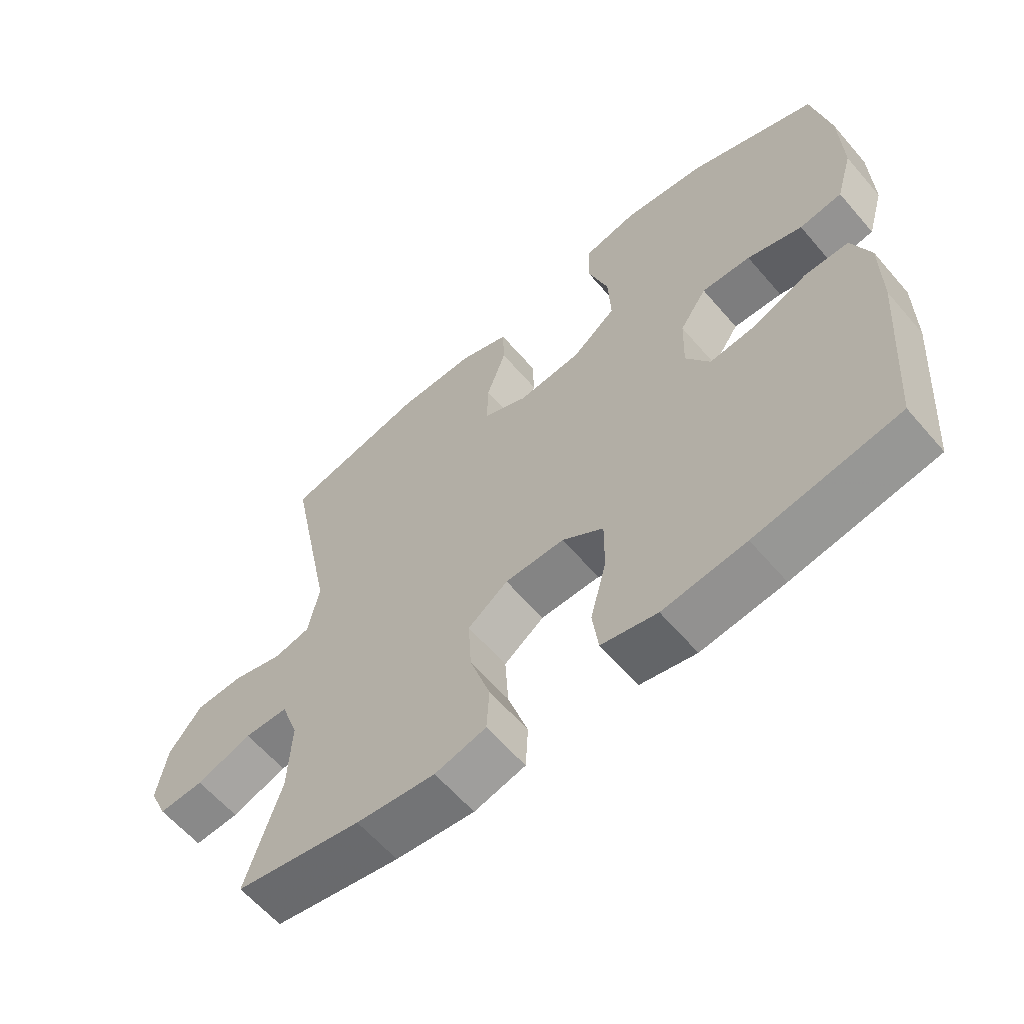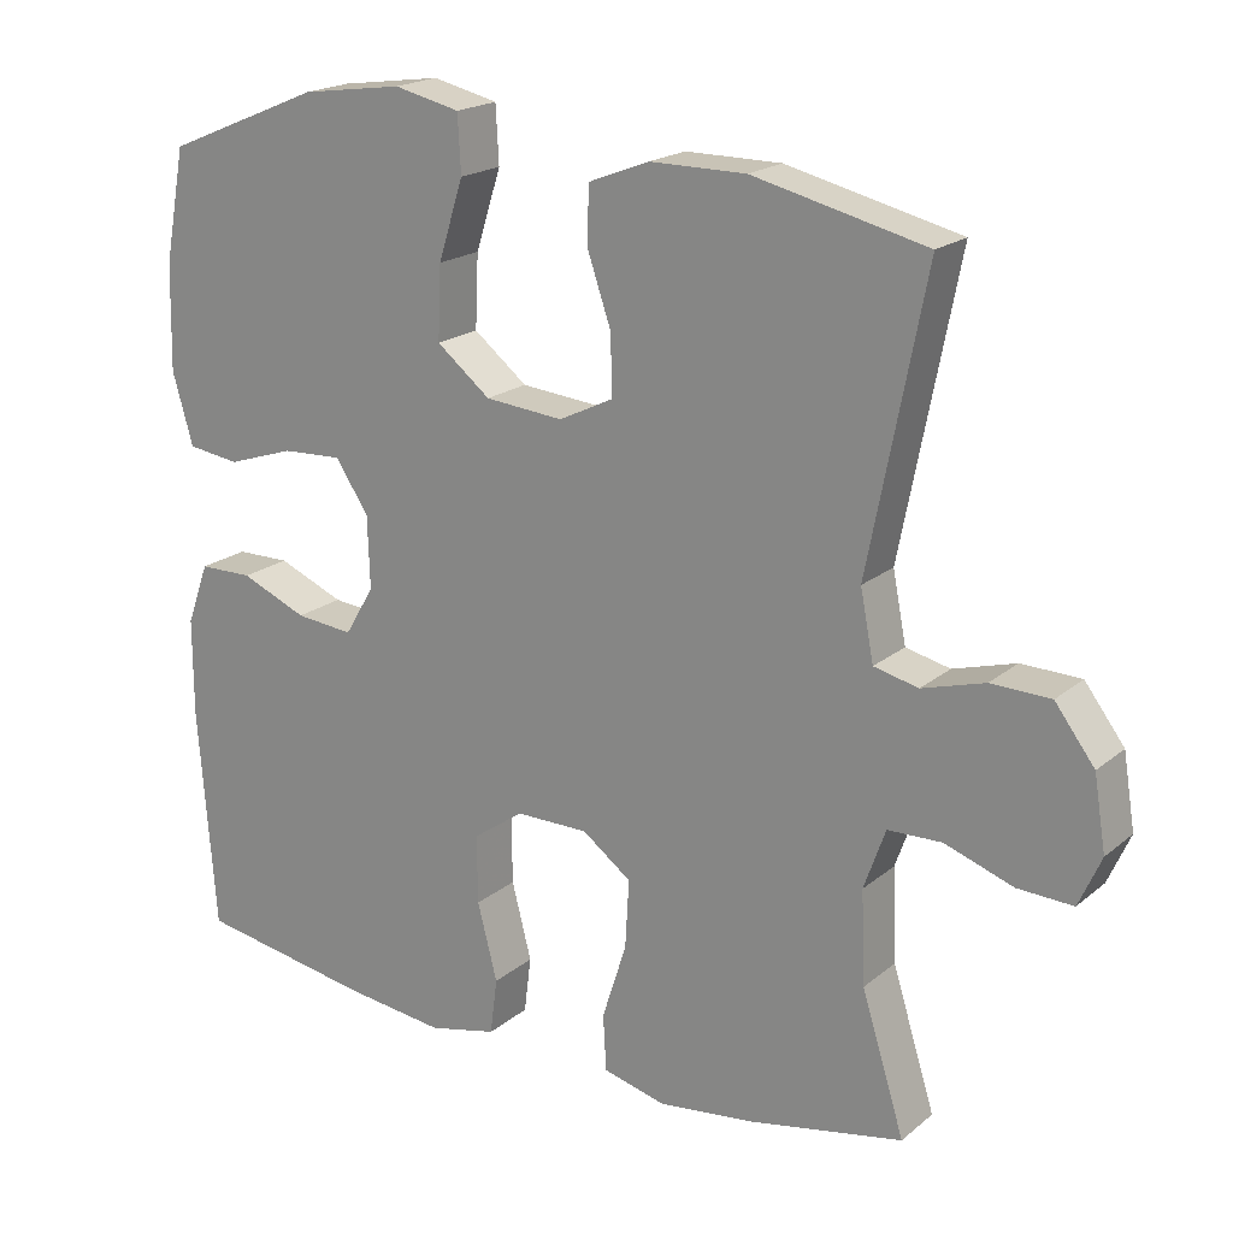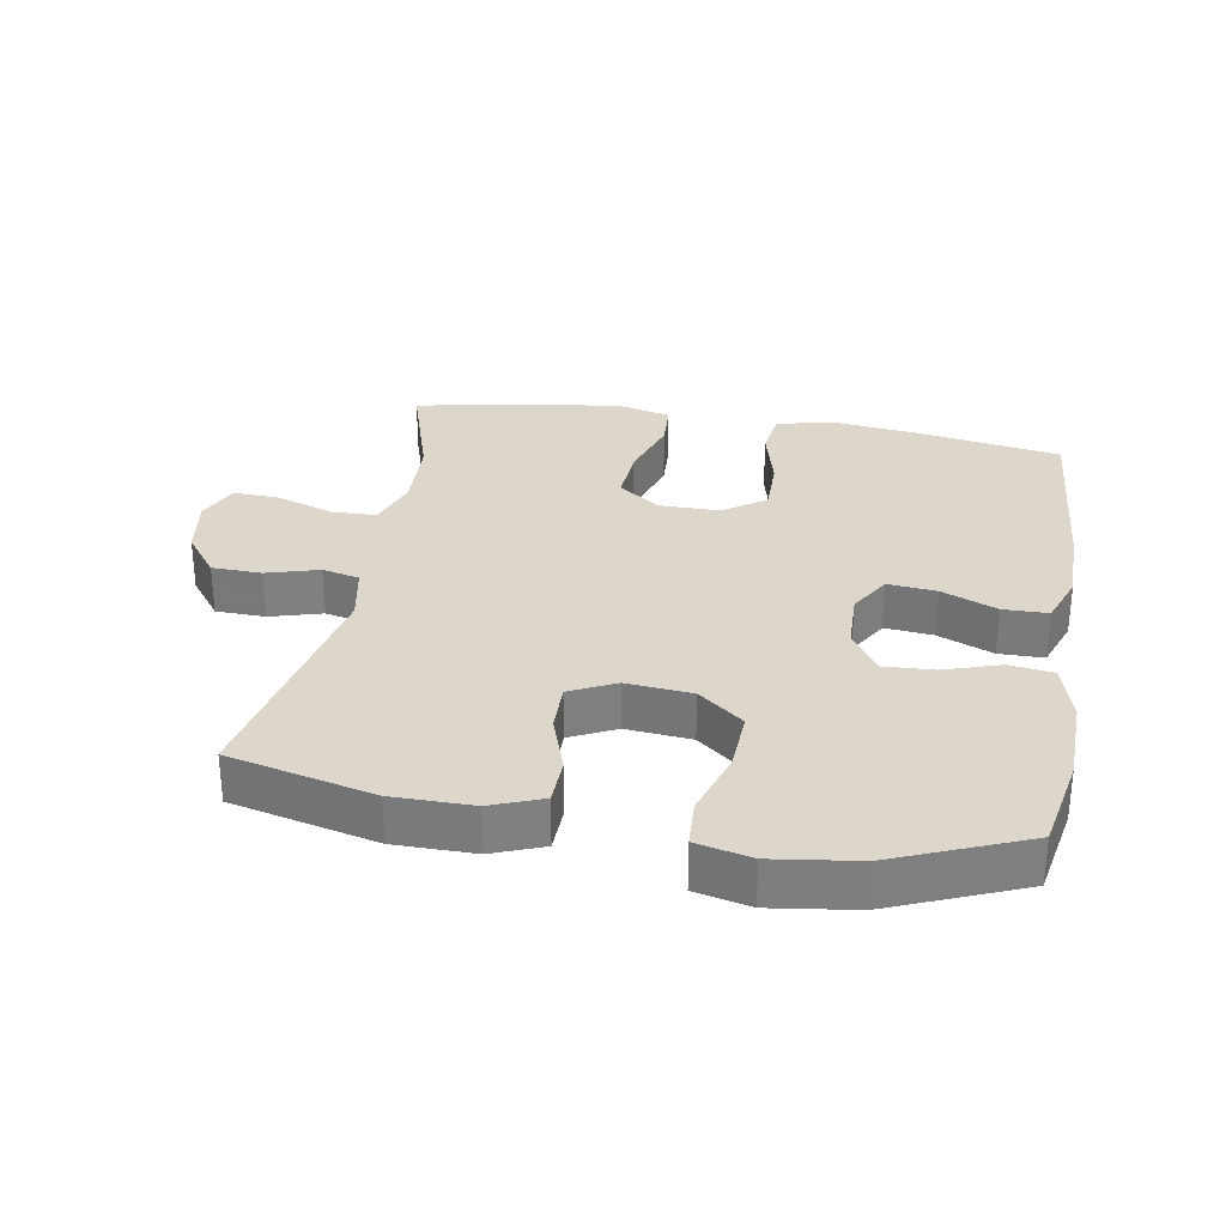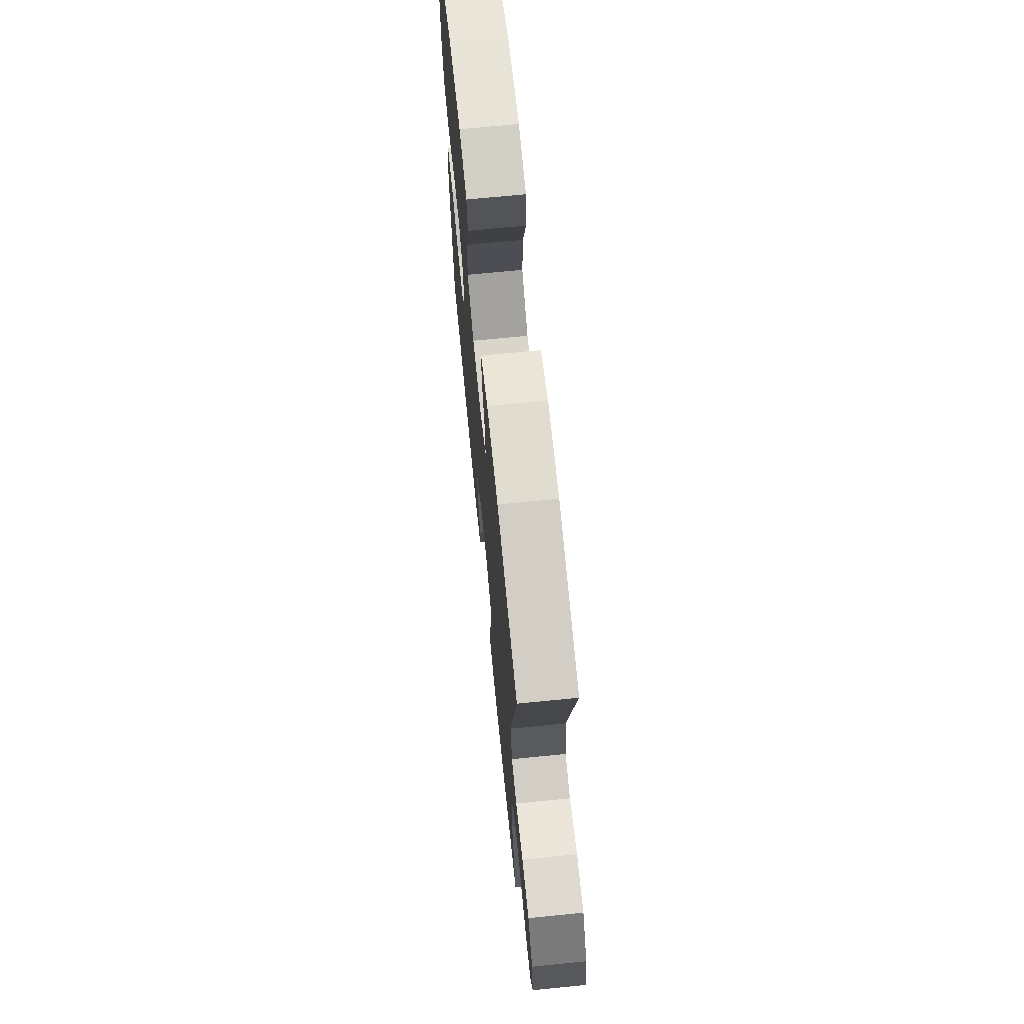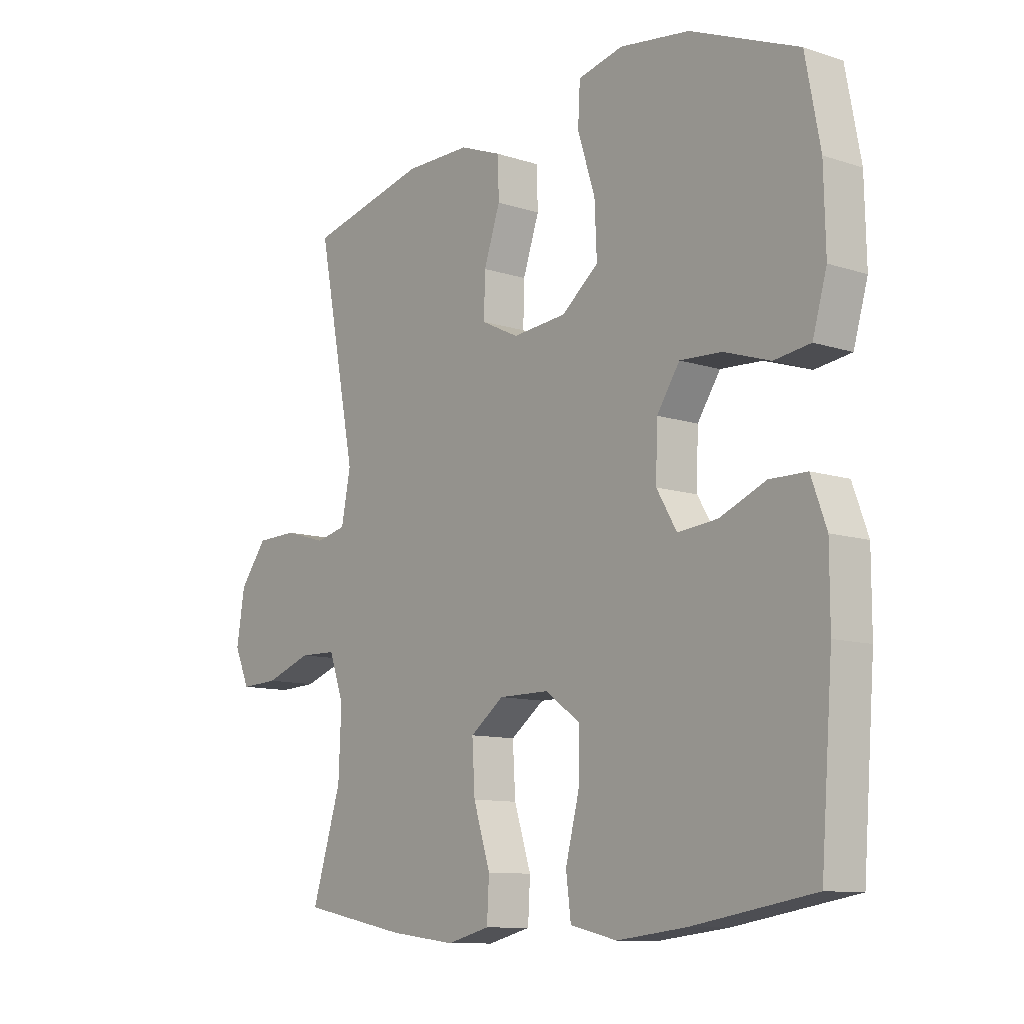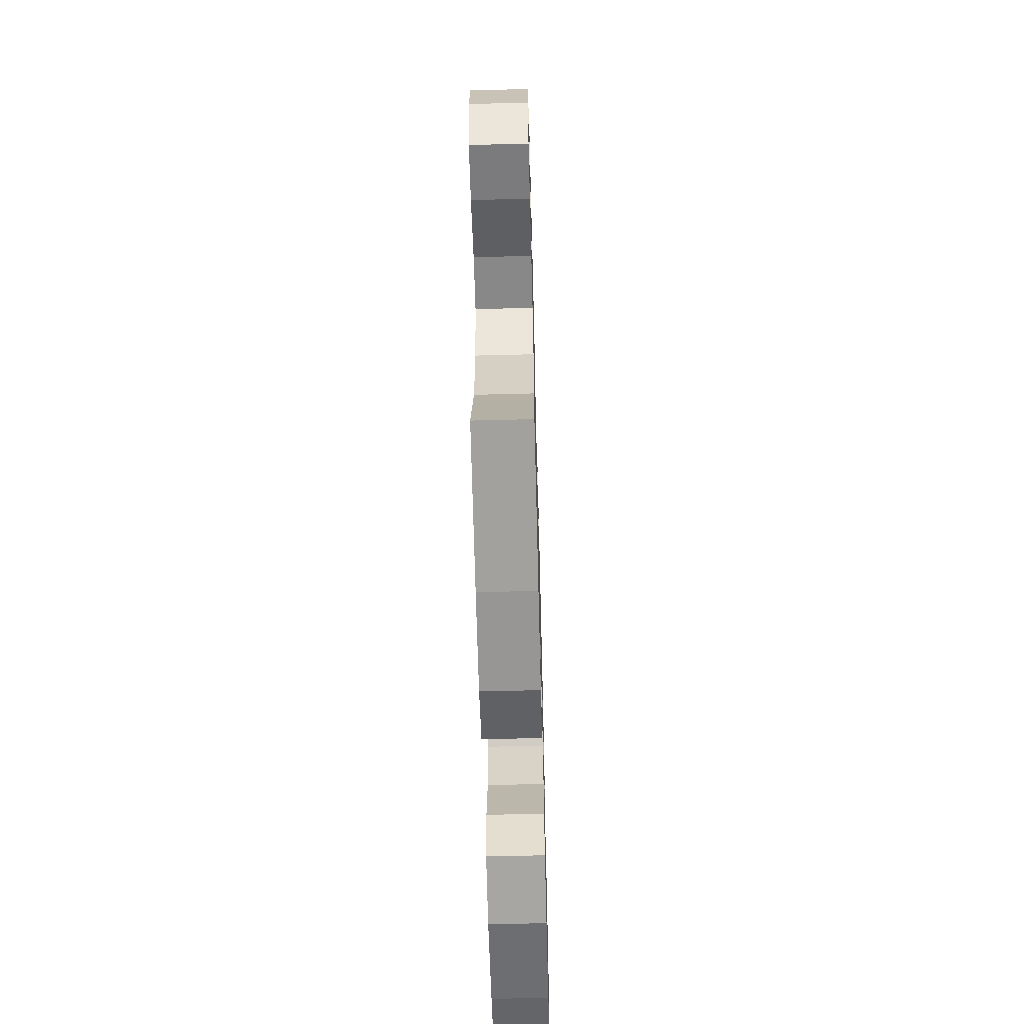
<metadata>
{"format":"obj","ext":"obj","renderer":"f3d","projection":"perspective","resolution":1024,"background":"white","views":[{"elev":-61.4,"azim":40.6,"up":"+Z"},{"elev":19.5,"azim":-145.8,"up":"+Z"},{"elev":30.4,"azim":9.9,"up":"+Y"},{"elev":69.5,"azim":-95.7,"up":"+Z"},{"elev":-10.6,"azim":50.8,"up":"+Z"},{"elev":-61.0,"azim":-88.5,"up":"+Z"}]}
</metadata>
<code>
v 0.5 0.07 0.5
v 0.527 0.07 0.357
v 0.53 0.07 0.224
v 0.504 0.07 0.134
v 0.438 0.07 0.125
v 0.353 0.07 0.153
v 0.277 0.07 0.157
v 0.235 0.07 0.094
v 0.232 0.07 0.003
v 0.269 0.07 -0.059
v 0.342 0.07 -0.052
v 0.426 0.07 -0.017
v 0.494 0.07 -0.018
v 0.522 0.07 -0.095
v 0.522 0.07 -0.217
v 0.5 0.07 -0.5
v 0.279 0.07 -0.537
v 0.151 0.07 -0.552
v 0.065 0.07 -0.532
v 0.056 0.07 -0.461
v 0.081 0.07 -0.364
v 0.082 0.07 -0.278
v 0.018 0.07 -0.233
v -0.074 0.07 -0.233
v -0.136 0.07 -0.279
v -0.131 0.07 -0.365
v -0.1 0.07 -0.462
v -0.104 0.07 -0.533
v -0.183 0.07 -0.553
v -0.305 0.07 -0.538
v -0.5 0.07 -0.5
v -0.446 0.07 -0.327
v -0.441 0.07 -0.21
v -0.468 0.07 -0.134
v -0.536 0.07 -0.132
v -0.622 0.07 -0.162
v -0.692 0.07 -0.165
v -0.72 0.07 -0.102
v -0.705 0.07 -0.01
v -0.655 0.07 0.056
v -0.58 0.07 0.058
v -0.501 0.07 0.035
v -0.445 0.07 0.048
v -0.428 0.07 0.135
v -0.5 0.07 0.5
v -0.281 0.07 0.552
v -0.16 0.07 0.552
v -0.083 0.07 0.522
v -0.081 0.07 0.451
v -0.111 0.07 0.363
v -0.113 0.07 0.288
v -0.044 0.07 0.254
v 0.055 0.07 0.263
v 0.123 0.07 0.317
v 0.119 0.07 0.409
v 0.087 0.07 0.509
v 0.091 0.07 0.581
v 0.174 0.07 0.6
v 0.302 0.07 0.582
v 0.5 0 0.5
v 0.527 0 0.357
v 0.53 0 0.224
v 0.504 0 0.134
v 0.438 0 0.125
v 0.353 0 0.153
v 0.277 0 0.157
v 0.235 0 0.094
v 0.232 0 0.003
v 0.269 0 -0.059
v 0.342 0 -0.052
v 0.426 0 -0.017
v 0.494 0 -0.018
v 0.522 0 -0.095
v 0.522 0 -0.217
v 0.5 0 -0.5
v 0.279 0 -0.537
v 0.151 0 -0.552
v 0.065 0 -0.532
v 0.056 0 -0.461
v 0.081 0 -0.364
v 0.082 0 -0.278
v 0.018 0 -0.233
v -0.074 0 -0.233
v -0.136 0 -0.279
v -0.131 0 -0.365
v -0.1 0 -0.462
v -0.104 0 -0.533
v -0.183 0 -0.553
v -0.305 0 -0.538
v -0.5 0 -0.5
v -0.446 0 -0.327
v -0.441 0 -0.21
v -0.468 0 -0.134
v -0.536 0 -0.132
v -0.622 0 -0.162
v -0.692 0 -0.165
v -0.72 0 -0.102
v -0.705 0 -0.01
v -0.655 0 0.056
v -0.58 0 0.058
v -0.501 0 0.035
v -0.445 0 0.048
v -0.428 0 0.135
v -0.5 0 0.5
v -0.281 0 0.552
v -0.16 0 0.552
v -0.083 0 0.522
v -0.081 0 0.451
v -0.111 0 0.363
v -0.113 0 0.288
v -0.044 0 0.254
v 0.055 0 0.263
v 0.123 0 0.317
v 0.119 0 0.409
v 0.087 0 0.509
v 0.091 0 0.581
v 0.174 0 0.6
v 0.302 0 0.582
f 55 56 57 58
f 54 55 58 59
f 47 48 49 50
f 47 50 51
f 44 45 46 47
f 43 44 47 51
f 39 40 41 42
f 37 38 39 42
f 35 36 37 42
f 34 35 42 43
f 33 34 43 51
f 29 30 31 32
f 26 27 28 29
f 25 26 29 32
f 24 25 32 33
f 18 19 20 21
f 18 21 22
f 17 18 22
f 16 17 22
f 15 16 22 23
f 11 12 13 14
f 10 11 14 15
f 3 4 5 6
f 3 6 7
f 2 3 7
f 54 59 1 2
f 53 54 2 7
f 52 53 7 8
f 51 52 8 9
f 33 51 9 10
f 23 24 33
f 10 15 23 33
f 117 116 115 114
f 118 117 114 113
f 109 108 107 106
f 110 109 106
f 106 105 104 103
f 110 106 103 102
f 101 100 99 98
f 101 98 97 96
f 101 96 95 94
f 102 101 94 93
f 110 102 93 92
f 91 90 89 88
f 88 87 86 85
f 91 88 85 84
f 92 91 84 83
f 80 79 78 77
f 81 80 77
f 81 77 76
f 81 76 75
f 82 81 75 74
f 73 72 71 70
f 74 73 70 69
f 65 64 63 62
f 66 65 62
f 66 62 61
f 61 60 118 113
f 66 61 113 112
f 67 66 112 111
f 68 67 111 110
f 69 68 110 92
f 92 83 82
f 92 82 74 69
f 1 60 61 2
f 2 61 62 3
f 3 62 63 4
f 4 63 64 5
f 5 64 65 6
f 6 65 66 7
f 7 66 67 8
f 8 67 68 9
f 9 68 69 10
f 10 69 70 11
f 11 70 71 12
f 12 71 72 13
f 13 72 73 14
f 14 73 74 15
f 15 74 75 16
f 16 75 76 17
f 17 76 77 18
f 18 77 78 19
f 19 78 79 20
f 20 79 80 21
f 21 80 81 22
f 22 81 82 23
f 23 82 83 24
f 24 83 84 25
f 25 84 85 26
f 26 85 86 27
f 27 86 87 28
f 28 87 88 29
f 29 88 89 30
f 30 89 90 31
f 31 90 91 32
f 32 91 92 33
f 33 92 93 34
f 34 93 94 35
f 35 94 95 36
f 36 95 96 37
f 37 96 97 38
f 38 97 98 39
f 39 98 99 40
f 40 99 100 41
f 41 100 101 42
f 42 101 102 43
f 43 102 103 44
f 44 103 104 45
f 45 104 105 46
f 46 105 106 47
f 47 106 107 48
f 48 107 108 49
f 49 108 109 50
f 50 109 110 51
f 51 110 111 52
f 52 111 112 53
f 53 112 113 54
f 54 113 114 55
f 55 114 115 56
f 56 115 116 57
f 57 116 117 58
f 58 117 118 59
f 59 118 60 1

</code>
